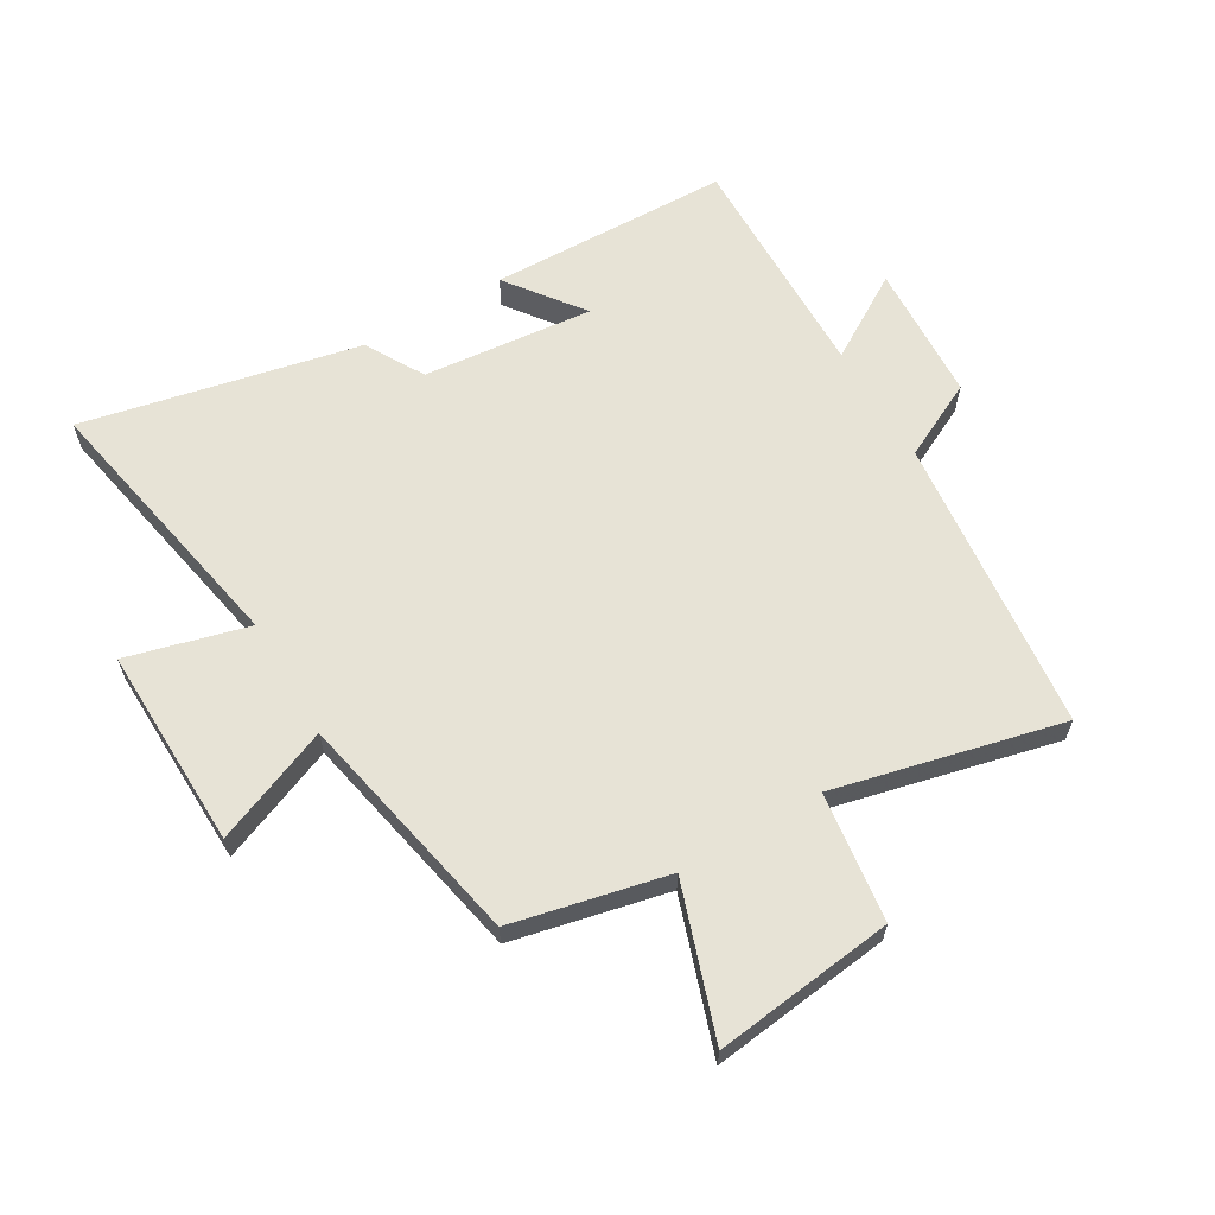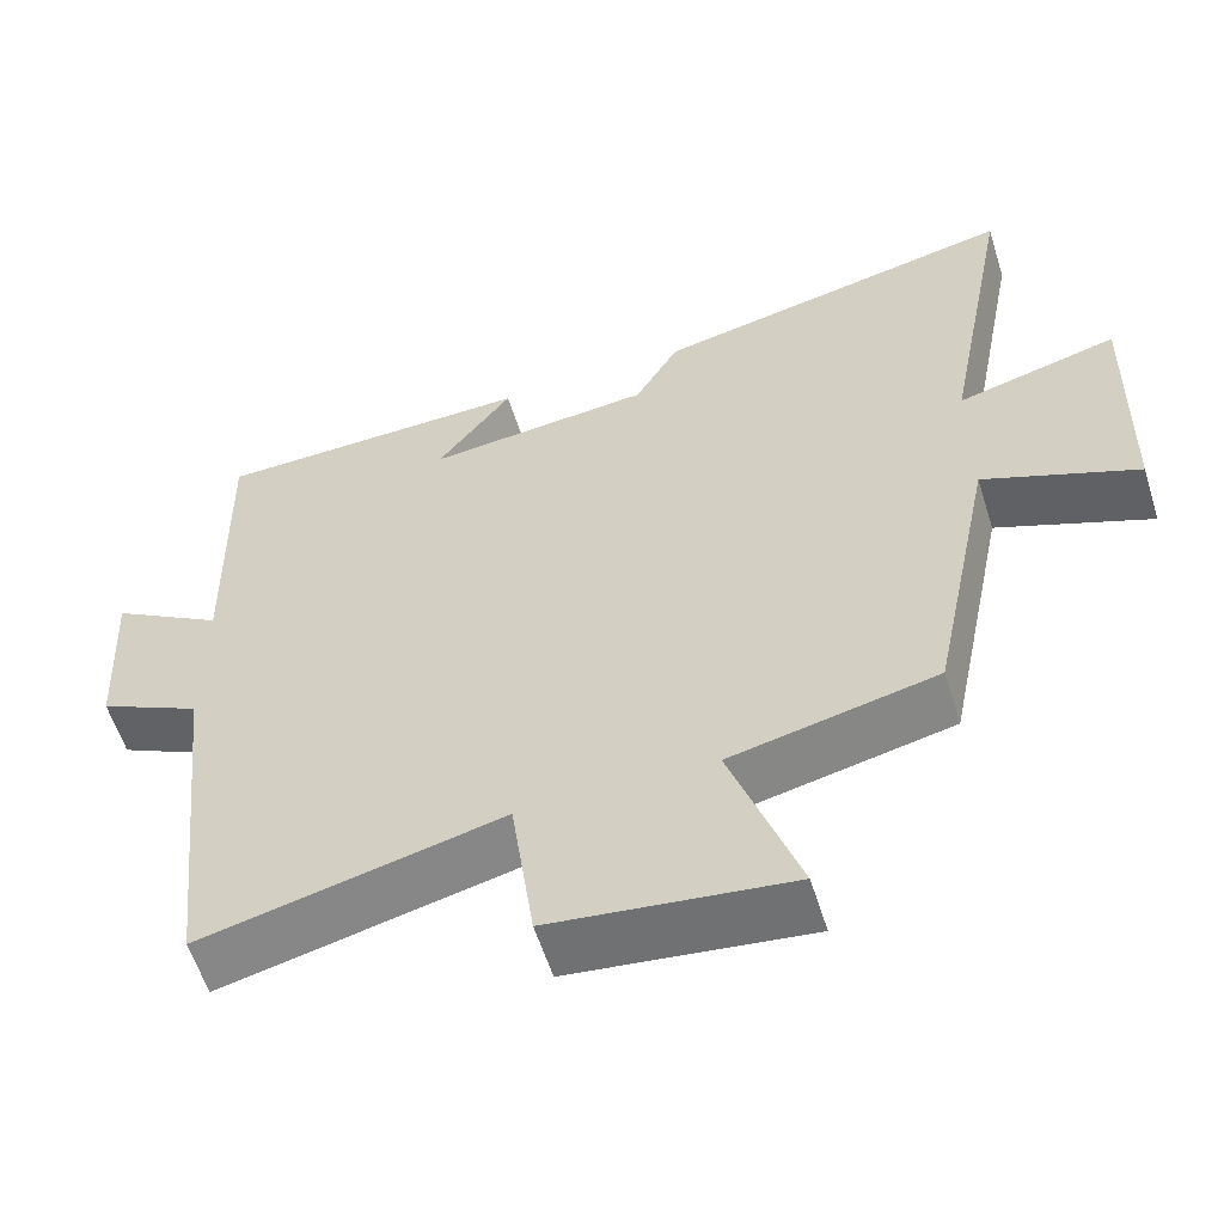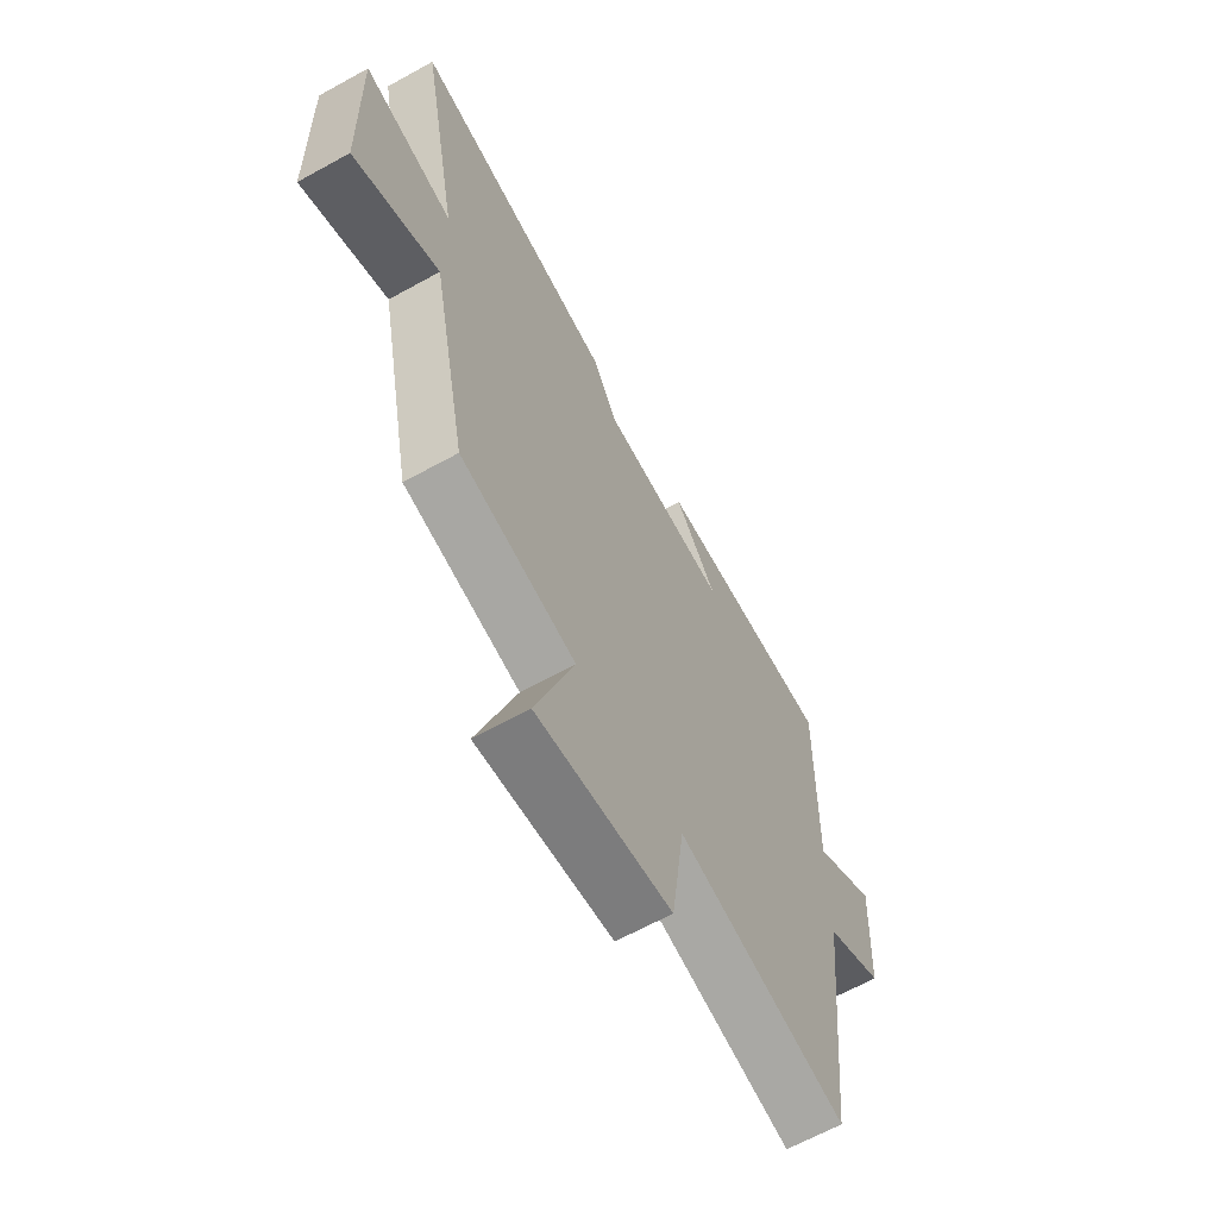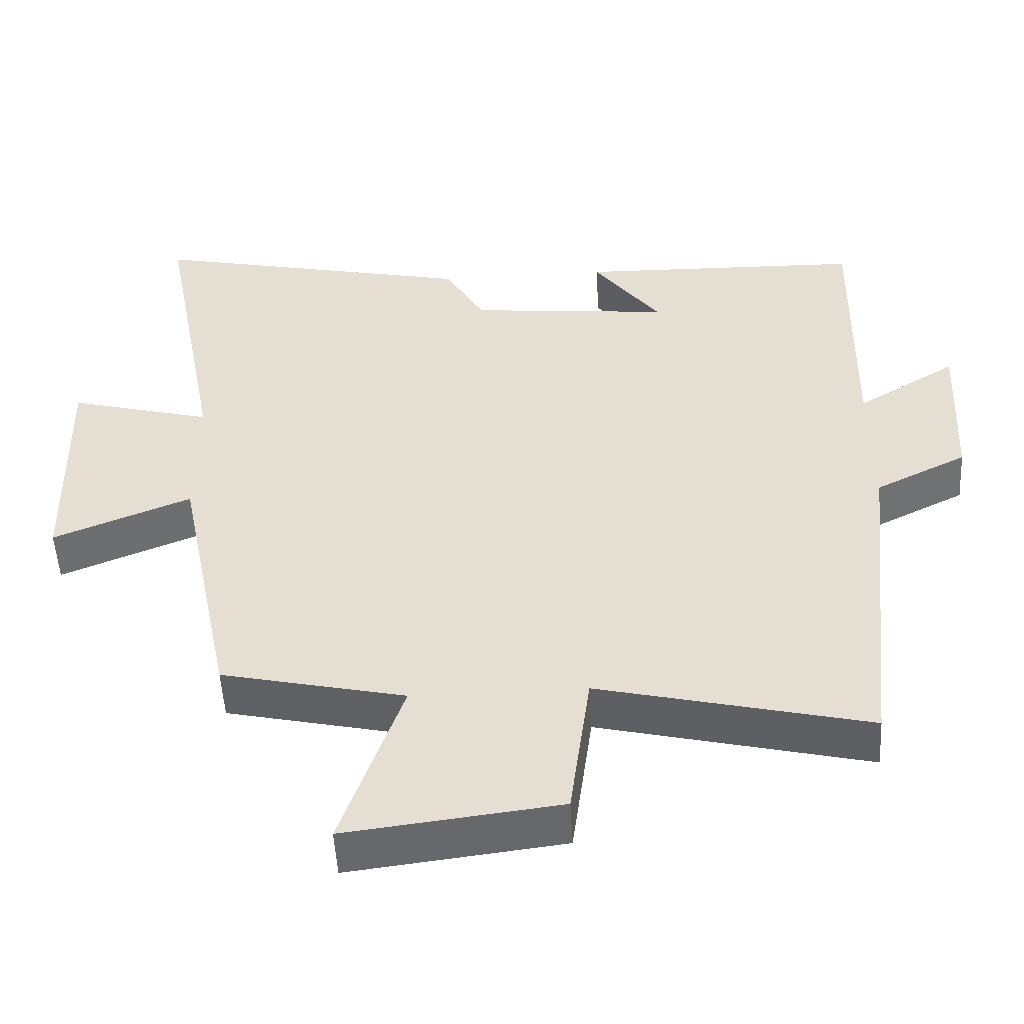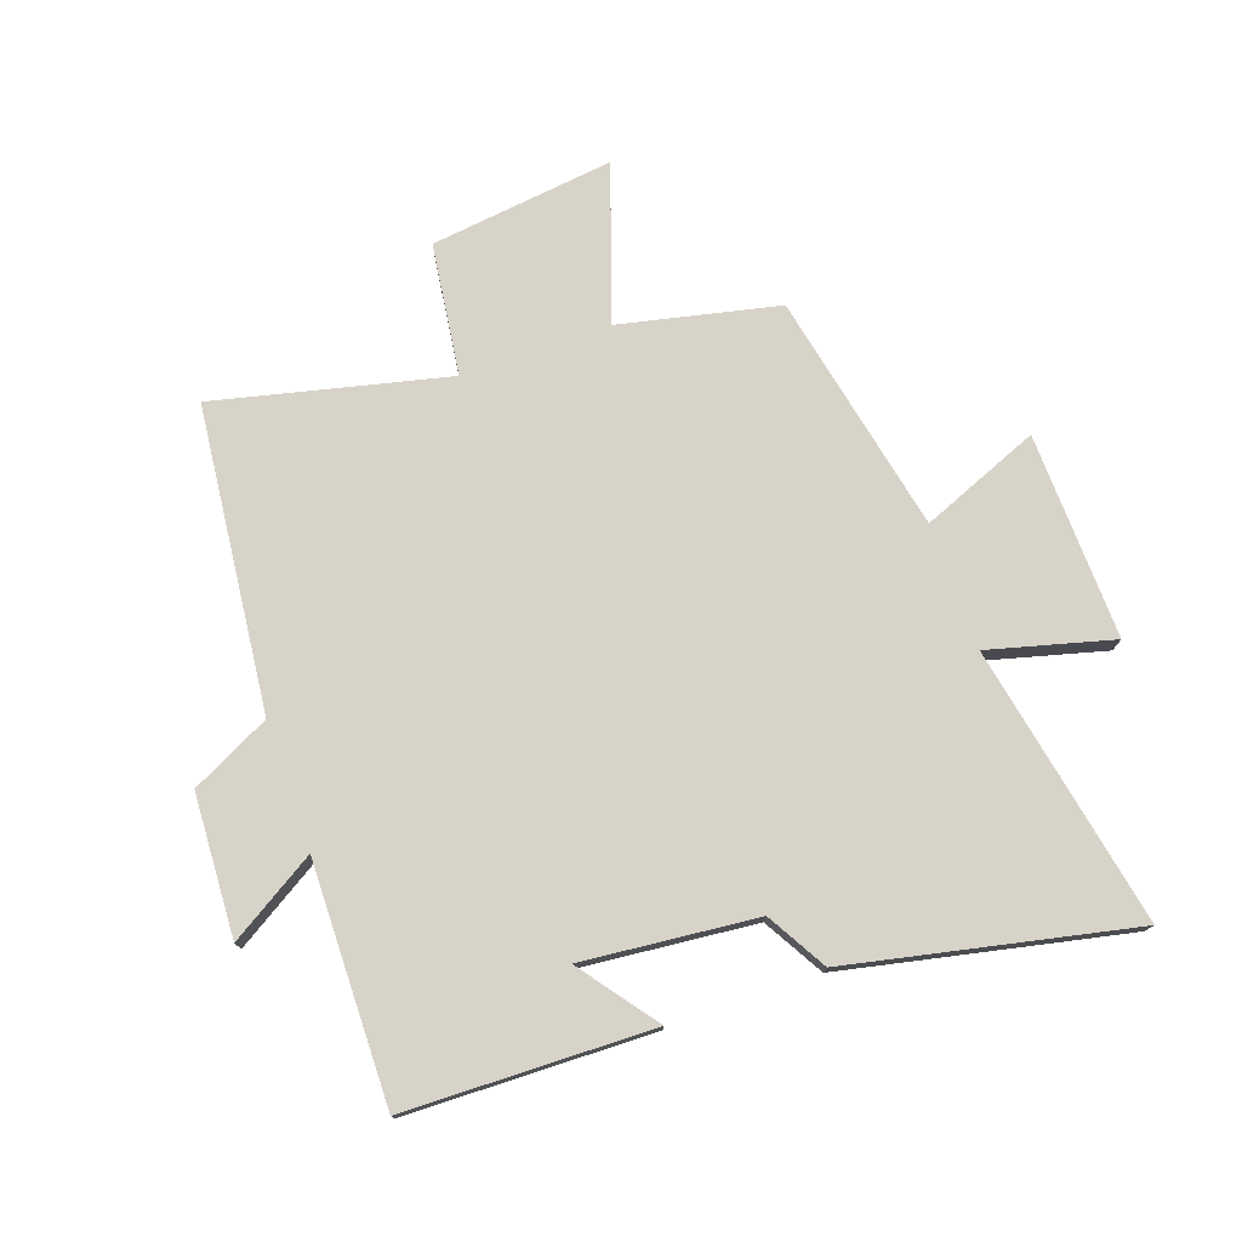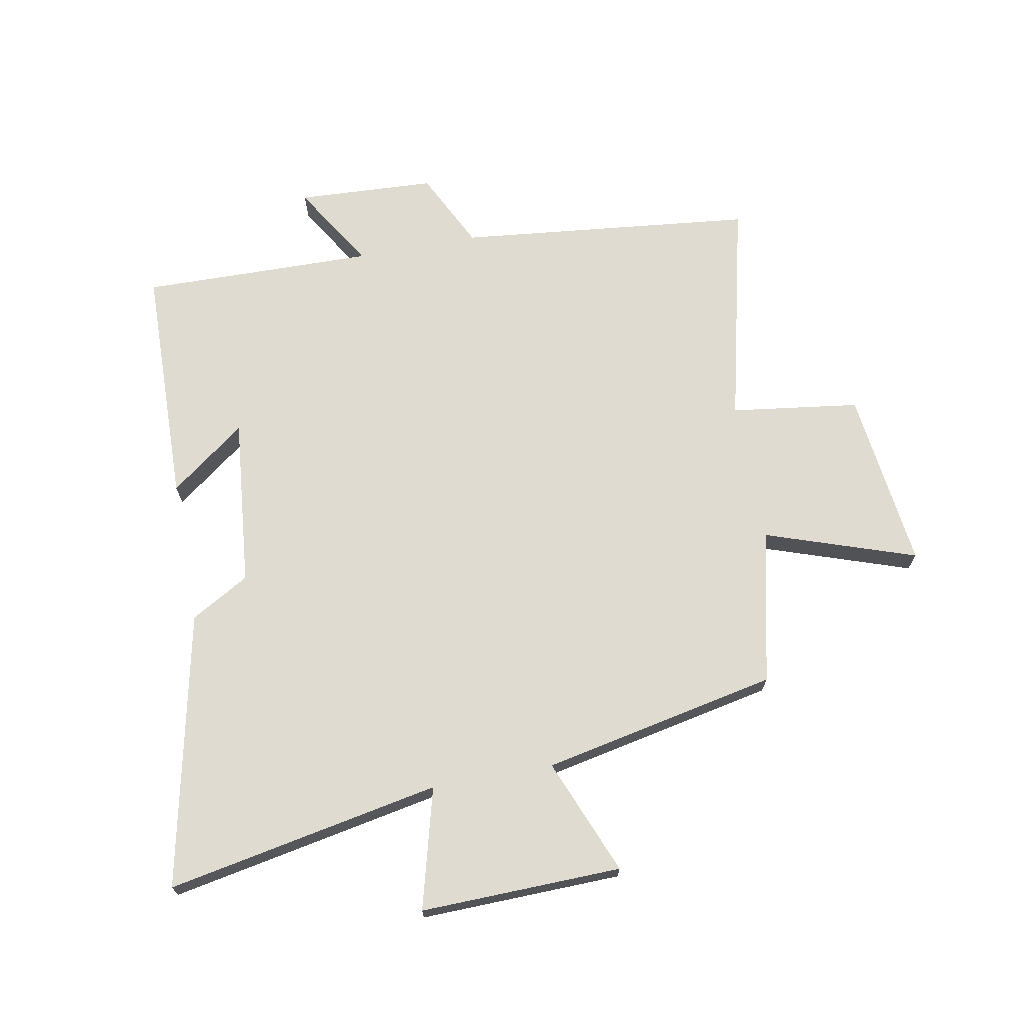
<metadata>
{"format":"obj","ext":"obj","renderer":"f3d","projection":"perspective","resolution":1024,"background":"white","views":[{"elev":62.7,"azim":149.5,"up":"+Y"},{"elev":-58.2,"azim":17.4,"up":"+Z"},{"elev":-64.6,"azim":119.1,"up":"+Z"},{"elev":-51.6,"azim":-176.8,"up":"+Z"},{"elev":75.9,"azim":-19.5,"up":"+Y"},{"elev":69.9,"azim":79.4,"up":"+Y"}]}
</metadata>
<code>
v 0.586 0.07 0.598
v 0.5 0.07 0.147
v 0.699 0.07 0.2
v 0.691 0.07 -0.132
v 0.5 0.07 -0.055
v 0.421 0.07 -0.443
v 0.166 0.07 -0.5
v 0.251 0.07 -0.748
v -0.045 0.07 -0.712
v -0.074 0.07 -0.5
v -0.447 0.07 -0.589
v -0.5 0.07 -0.1
v -0.627 0.07 -0.037
v -0.639 0.07 0.191
v -0.5 0.07 0.106
v -0.507 0.07 0.49
v -0.11 0.07 0.5
v -0.203 0.07 0.376
v 0.077 0.07 0.404
v 0.132 0.07 0.5
v 0.586 0 0.598
v 0.5 0 0.147
v 0.699 0 0.2
v 0.691 0 -0.132
v 0.5 0 -0.055
v 0.421 0 -0.443
v 0.166 0 -0.5
v 0.251 0 -0.748
v -0.045 0 -0.712
v -0.074 0 -0.5
v -0.447 0 -0.589
v -0.5 0 -0.1
v -0.627 0 -0.037
v -0.639 0 0.191
v -0.5 0 0.106
v -0.507 0 0.49
v -0.11 0 0.5
v -0.203 0 0.376
v 0.077 0 0.404
v 0.132 0 0.5
f 19 20 1 2
f 18 19 2
f 15 16 17 18
f 15 18 2
f 12 13 14 15
f 10 11 12 15
f 10 15 2
f 7 8 9 10
f 5 6 7 10
f 5 10 2 3
f 3 4 5
f 22 21 40 39
f 22 39 38
f 38 37 36 35
f 22 38 35
f 35 34 33 32
f 35 32 31 30
f 22 35 30
f 30 29 28 27
f 30 27 26 25
f 23 22 30 25
f 25 24 23
f 1 21 22 2
f 2 22 23 3
f 3 23 24 4
f 4 24 25 5
f 5 25 26 6
f 6 26 27 7
f 7 27 28 8
f 8 28 29 9
f 9 29 30 10
f 10 30 31 11
f 11 31 32 12
f 12 32 33 13
f 13 33 34 14
f 14 34 35 15
f 15 35 36 16
f 16 36 37 17
f 17 37 38 18
f 18 38 39 19
f 19 39 40 20
f 20 40 21 1

</code>
